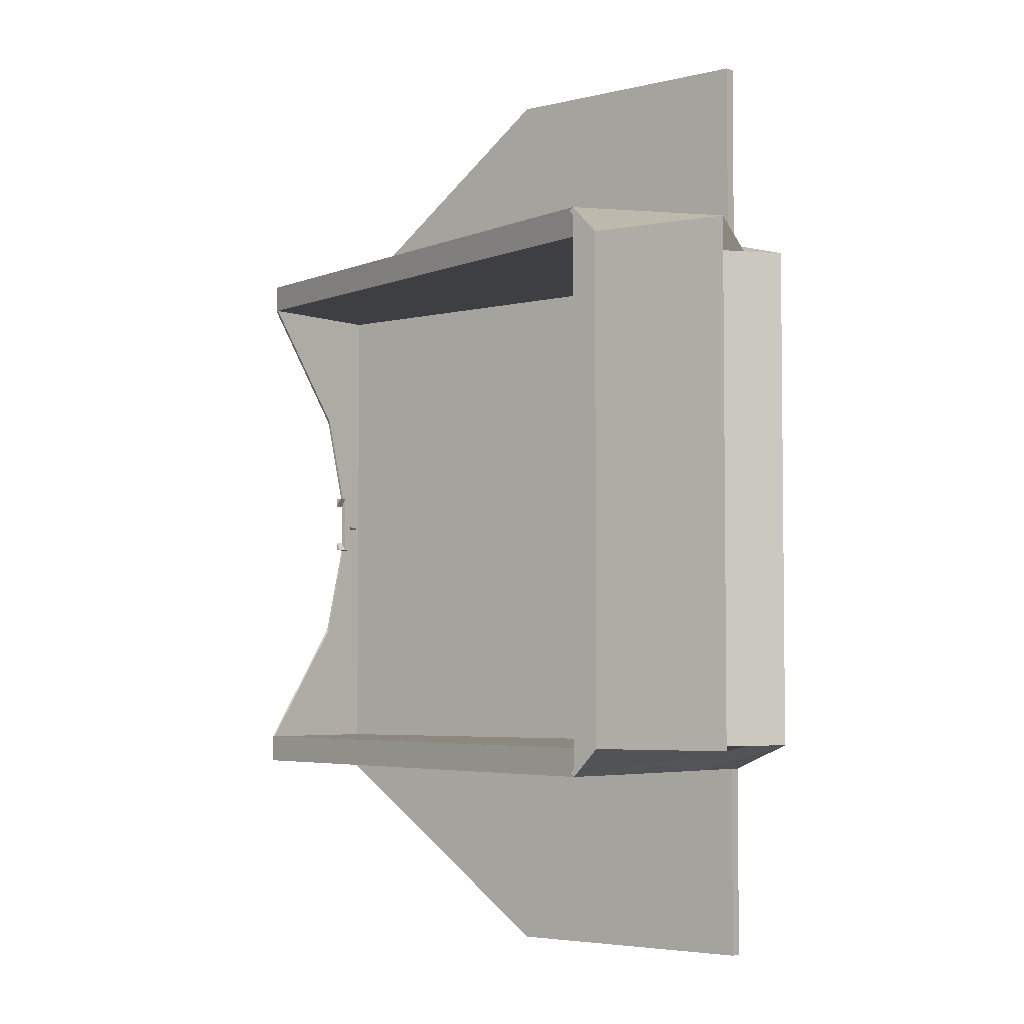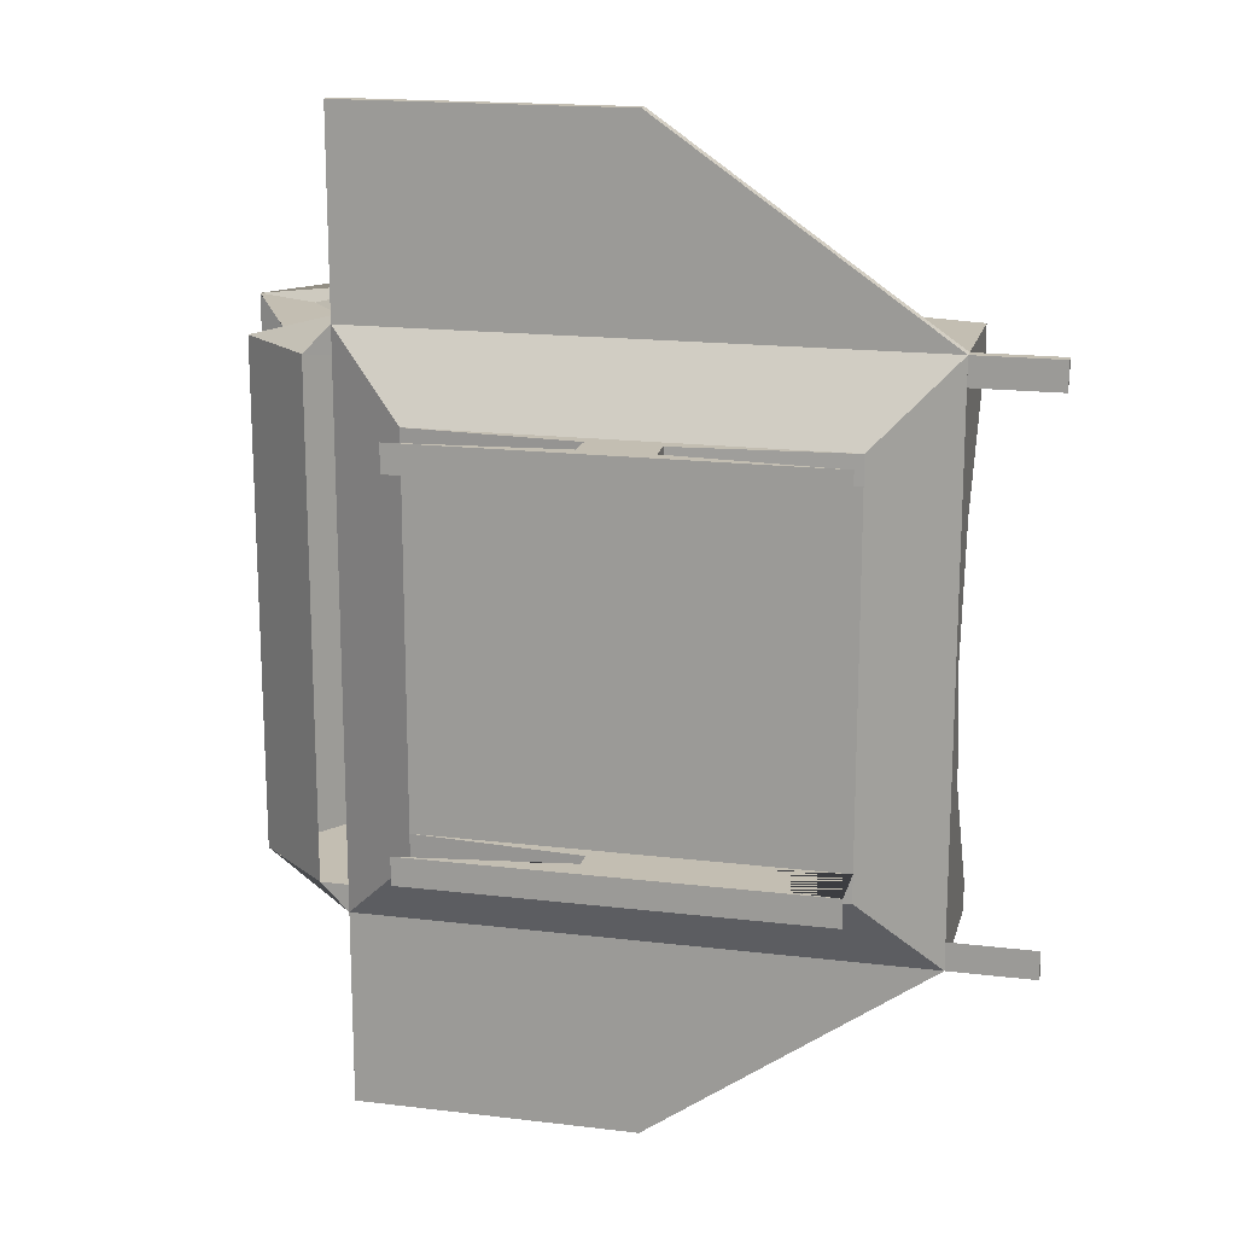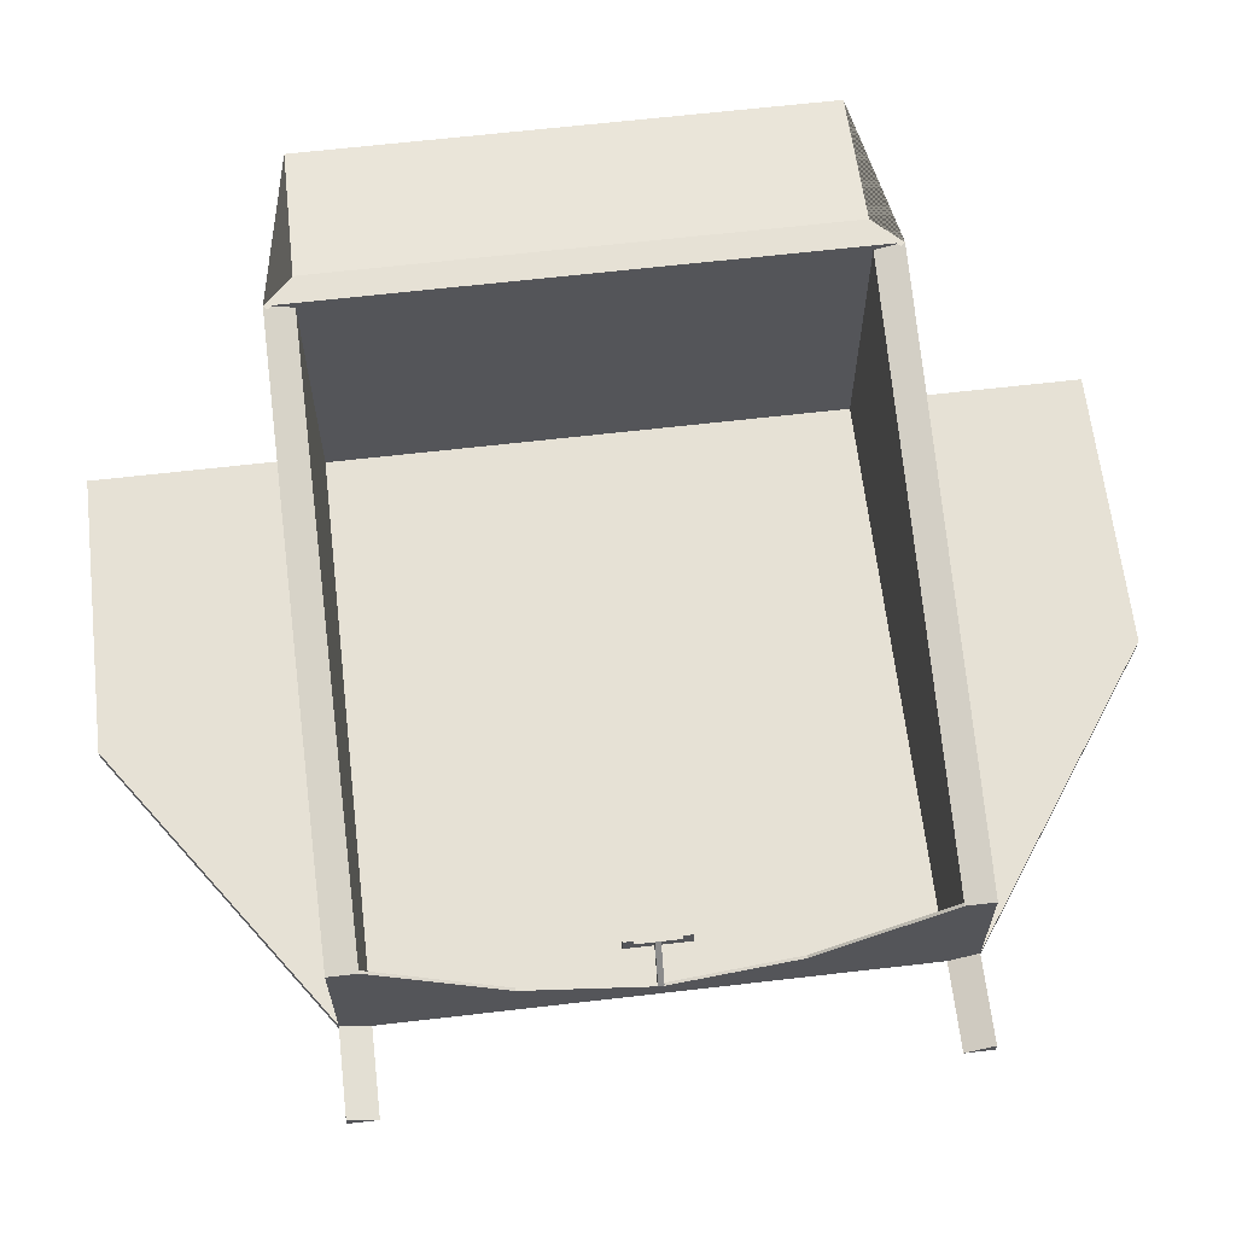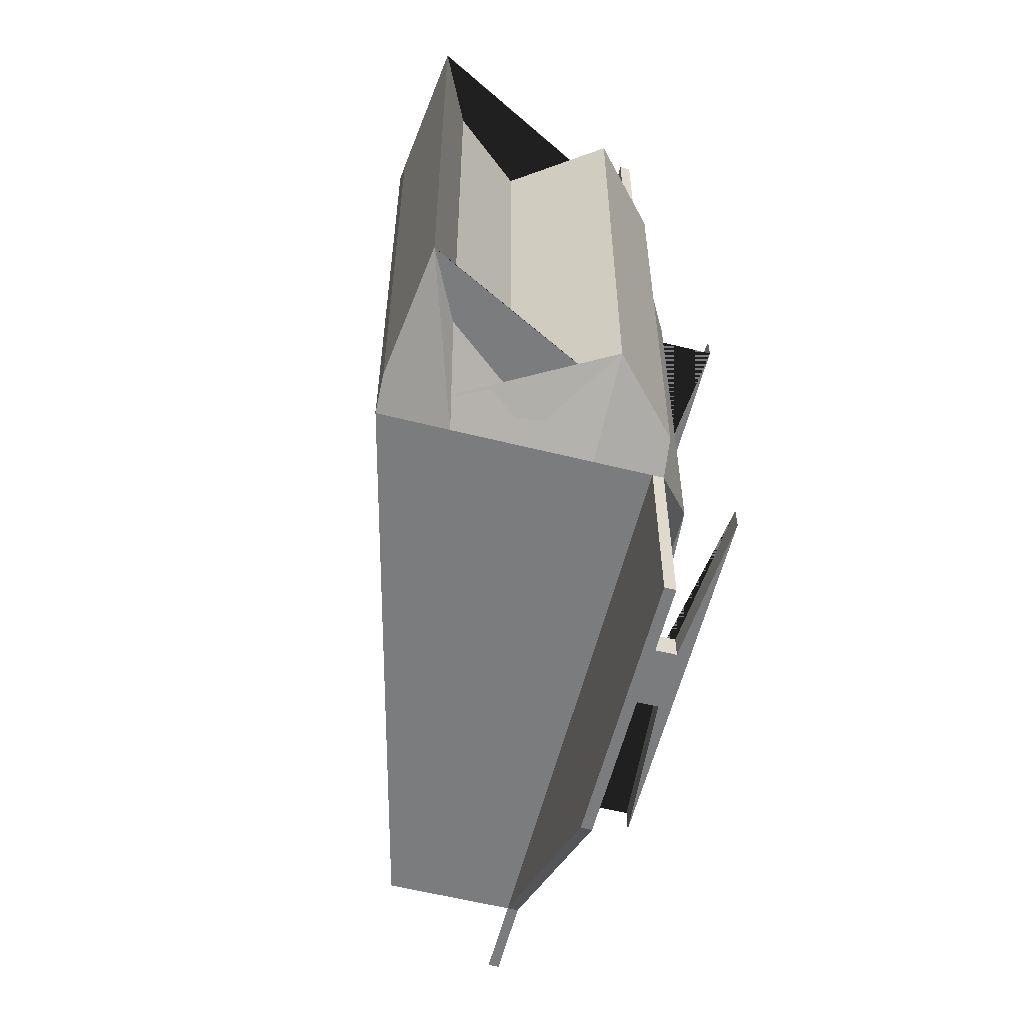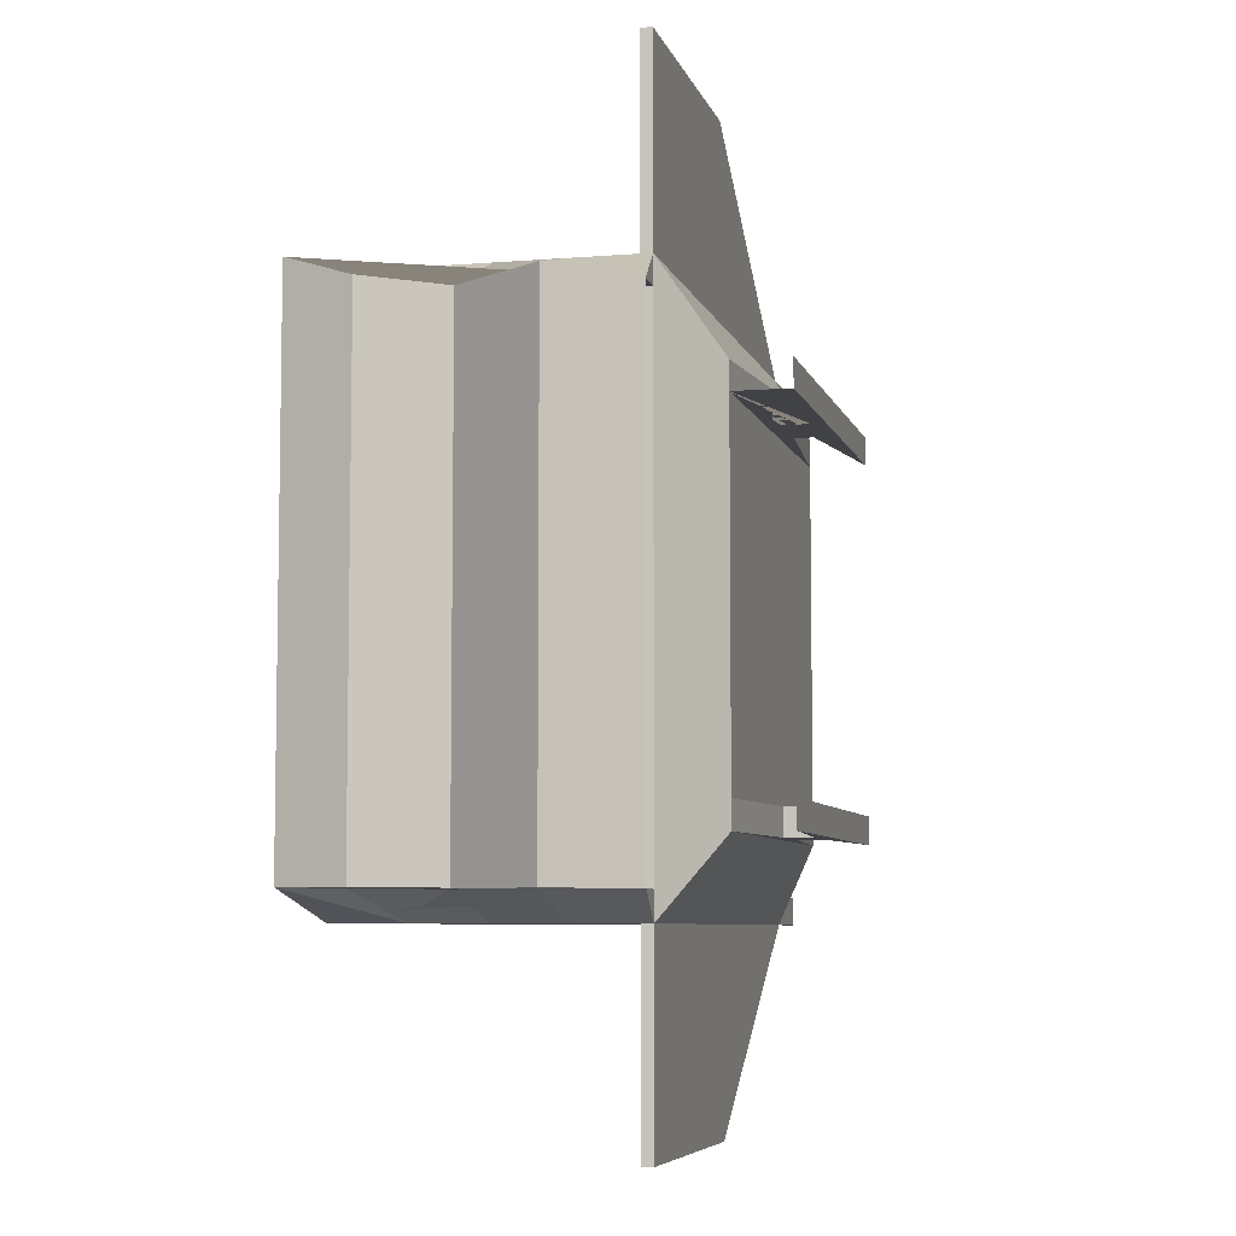
<metadata>
{"format":"obj","ext":"obj","renderer":"f3d","projection":"perspective","resolution":1024,"background":"white","views":[{"elev":-4.2,"azim":-140.4,"up":"+Z"},{"elev":17.3,"azim":13.6,"up":"+Z"},{"elev":64.2,"azim":83.3,"up":"+Y"},{"elev":-58.7,"azim":-104.4,"up":"+Z"},{"elev":-6.5,"azim":-76.2,"up":"+Z"}]}
</metadata>
<code>
o Cube
v 1 0.08757 -1
v 1 0.08757 1
v -1 0.08757 1
v -1 0.08757 -1
v 0.7234 -0.08757 -0.7234
v 0.7234 -0.08757 0.7234
v -0.7234 -0.08757 0.7234
v -0.7234 -0.08757 -0.7234
v 1 0.5876 -1
v -1.001 1.098 -0.999
v -1.001 1.098 0.999
v 1 0.08757 1
v 1 0.5876 1
v -1.001 1.098 0.999
v -1 0.08757 1
v 1 0.08757 1
v 1 0.5876 1
v -1.001 1.098 0.999
v -1.099 1.098 -0.9008
v 1 0.5876 -0.9
v -1.1 0.08757 -0.9
v 1 0.08757 -0.9
v 1 0.08757 1
v 1 0.5876 1
v -1.001 1.098 0.999
v -1.099 1.098 0.9008
v 1 0.5876 0.9
v 1 0.08757 0.9
v -1.099 1.098 0.9008
v 1 0.5876 0.9
v 1 0.08757 0.9
v -1.1 0.08757 0.9
v -1.099 1.098 0.9008
v 1 0.5876 0.9
v 1 0.08757 0.9
v -1.099 1.098 0.9008
v -1.1 0.08757 0.9
v 1 0.08757 0.9
v 0.7234 -0.08757 -0.7234
v 0.7234 -0.2876 -0.7234
v -0.7234 -0.2876 -0.7234
v 0.7234 -0.2876 -0.7234
v 0.7234 -0.2876 0.7234
v -0.7234 -0.2876 0.7234
v 0.7234 -0.08757 -0.7234
v 0.7234 -0.08757 -0.7234
v 0.7234 -0.08757 -0.7234
v 0.7234 -0.08757 -0.7234
v 0.7234 -0.2876 -0.7234
v 0.7234 -0.2876 -0.7234
v 0.7234 -0.2876 -0.7234
v 0.7234 -0.2876 -0.7234
v -0.1234 -0.2376 -0.6234
v -0.1234 -0.1376 -0.6234
v 0.7234 -0.2876 -0.6234
v 0.7234 -0.2876 -0.6234
v 0.7234 -0.2876 -0.6234
v 0.7234 -0.2876 -0.6234
v 0.7234 -0.08757 -0.6234
v 0.7234 -0.08757 -0.6234
v 0.7234 -0.08757 -0.6234
v 0.7234 -0.08757 -0.6234
v 0.7234 -0.2876 -0.6234
v -0.7234 -0.2876 -0.6234
v 0.7234 -0.2876 -0.6234
v 0.7234 -0.08757 -0.6234
v -0.7234 -0.08757 -0.6234
v 0.7234 -0.08757 -0.6234
v 0.1234 -0.1376 0.6234
v 0.1234 -0.2376 0.6234
v 0.1234 -0.1876 0.6234
v -0.1234 -0.2376 0.6234
v -0.1234 -0.1376 0.6234
v -0.1234 -0.1876 0.6234
v -0.7234 -0.2876 0.6234
v 0.7234 -0.2876 0.6234
v -0.7234 -0.08757 0.6234
v 0.7234 -0.08757 0.6234
v -0.1234 -0.1376 -0.7234
v -0.1234 -0.2376 -0.7234
v -0.1234 -0.1876 -0.7234
v 0.7234 -0.08757 -0.7234
v 0.7234 -0.2876 -0.7234
v 0.7234 -0.2876 -0.7234
v 0.1234 -0.1376 -0.7234
v 0.7234 -0.2876 -0.7234
v 0.7234 -0.08757 -0.7234
v 0.7234 -0.2876 -0.7234
v 0.7234 -0.2876 -0.7234
v 0.7234 -0.08757 -0.7234
v 0.7234 -0.08757 -0.7234
v 0.7234 -0.08757 -0.7234
v 0.1234 -0.2376 -0.7234
v 0.7234 -0.2876 -0.7234
v 0.7234 -0.2876 -0.7234
v 0.7234 -0.2876 -0.7234
v 0.7234 -0.2876 -0.7234
v 0.7234 -0.08757 -0.7234
v 0.7234 -0.08757 -0.7234
v 0.7234 -0.08757 -0.7234
v 0.7234 -0.08757 -0.7234
v 0.7234 -0.2876 -0.7234
v 0.7234 -0.08757 -0.7234
v 0.1234 -0.1876 -0.7234
v 0.7234 -0.2876 -0.7234
v 0.7234 -0.2876 -0.7234
v 0.7234 -0.2876 -0.7234
v 0.7234 -0.2876 -0.7234
v 0.7234 -0.08757 -0.7234
v 0.7234 -0.08757 -0.7234
v 0.7234 -0.08757 -0.7234
v 0.7234 -0.08757 -0.7234
v 0.7234 -0.2876 -0.7234
v 0.7234 -0.08757 -0.7234
v -0.1234 -0.1876 0.7234
v -0.1234 -0.1376 0.7234
v -0.1234 -0.2376 0.7234
v 0.1234 -0.1876 0.7234
v 0.1234 -0.2376 0.7234
v 0.1234 -0.1376 0.7234
v -0.1234 -0.1876 -0.6234
v 0.7234 -0.08757 -0.6234
v 0.7234 -0.2876 -0.6234
v 0.7234 -0.2876 -0.6234
v 0.1234 -0.1376 -0.6234
v 0.7234 -0.2876 -0.6234
v 0.7234 -0.08757 -0.6234
v 0.7234 -0.2876 -0.6234
v 0.7234 -0.2876 -0.6234
v 0.7234 -0.08757 -0.6234
v 0.7234 -0.08757 -0.6234
v 0.7234 -0.08757 -0.6234
v 0.1234 -0.2376 -0.6234
v 0.7234 -0.2876 -0.6234
v 0.7234 -0.2876 -0.6234
v 0.7234 -0.2876 -0.6234
v 0.7234 -0.2876 -0.6234
v 0.7234 -0.08757 -0.6234
v 0.7234 -0.08757 -0.6234
v 0.7234 -0.08757 -0.6234
v 0.7234 -0.08757 -0.6234
v 0.7234 -0.2876 -0.6234
v 0.7234 -0.08757 -0.6234
v 0.1234 -0.1876 -0.6234
v 0.7234 -0.2876 -0.6234
v 0.7234 -0.2876 -0.6234
v 0.7234 -0.2876 -0.6234
v 0.7234 -0.2876 -0.6234
v 0.7234 -0.08757 -0.6234
v 0.7234 -0.08757 -0.6234
v 0.7234 -0.08757 -0.6234
v 0.7234 -0.08757 -0.6234
v 0.7234 -0.2876 -0.6234
v 0.7234 -0.08757 -0.6234
v -1.144 0.666 -0.9
v -1.376 0.3376 -0.9
v -1.598 1.04 -0.9001
v -1 0.5876 -1
v -1 0.3376 -1
v -1 0.8394 -0.9999
v -1 0.5876 1
v -1.001 1.098 0.999
v -1.001 1.098 0.999
v -1 0.5876 1
v -1 0.8394 0.9999
v -1.001 1.098 0.999
v -1.001 1.098 0.999
v -1 0.8394 0.9999
v -1 0.3376 1
v -1.001 1.098 0.999
v -1.001 1.098 0.999
v -1 0.3376 1
v -1.099 1.098 0.9008
v -1.099 1.098 0.9008
v -1.144 0.666 0.9
v -1.099 1.098 0.9008
v -1.144 0.666 0.9
v -1.144 0.666 0.9
v -1.1 0.08757 0.9
v -1.099 1.098 0.9008
v -1.099 1.098 0.9008
v -1.099 1.098 0.9008
v -1.376 0.3376 0.9
v -1.376 0.3376 0.9
v -1.1 0.08757 0.9
v -1.099 1.098 0.9008
v -1.099 1.098 0.9008
v -1.376 0.3376 0.9
v -1.099 1.098 0.9008
v -1.598 1.04 0.9001
v -1.349 0.9151 0.9001
v -1.144 0.666 0.9
v -1.349 0.9151 -0.9001
v 1 0.1549 0
v 1 0.2682 0.45
v 1 0.2682 -0.45
v 1 0.08757 0.9
v 1 0.08757 0.9
v 1 0.08757 0
v 1 0.08757 0.9
v 1 0.08757 0.9
v 1 0.08757 0.9
v 1 0.08757 0.45
v 1 0.08757 0.9
v 1 0.08757 0.9
v 1 0.08757 0.9
v 1 0.08757 -0.45
v 1 0.08757 0.9
v 1 0.2682 0.45
v 1 0.5876 -1
v 1 0.5876 -0.9
v 0.98 0.5876 1
v 0.98 0.5876 -1
v -1.085 1.098 -0.8869
v -0.9869 1.098 -0.9851
v -0.9869 1.098 0.9851
v -1.085 1.098 0.8869
v 0 0.08757 1.7
v -1 0.08757 1.7
v 0 0.08757 -1.7
v -1 0.08757 -1.7
v -1 0.1276 1
v 1 0.1276 1
v 0 0.1276 1.7
v -1 0.1276 1.7
v 1 0.1276 -1
v -1 0.1276 -1
v 0 0.1276 -1.7
v -1 0.1276 -1.7
v 1.3 0.08757 -1
v 1.3 0.08757 -0.9
v 1.3 0.1276 -1
v 1.3 0.08757 1
v 1.3 0.08757 0.9
v 1.3 0.1276 1
v -0.366 -0.001288 0.8203
v -0.3768 -0.01021 0.84
v 1 0.1549 0
v 1 0.1549 0
v 1 0.1549 0
v 0.9 0.2549 0
v 1 0.08757 -0.01
v 0.9 0.2549 -0.01
v 1 0.08757 0.01
v 0.9 0.2549 0.01
v 1 0.1549 -0.01
v 1 0.1549 0.01
v 0.9 0.2849 0
v 0.9 0.2849 -0.01
v 0.9 0.2849 0.01
v 1 0.08757 0.01
v 0.9 0.2549 0.01
v 1 0.1549 0.01
v 0.9 0.2849 0.01
v 0.88 0.2849 0.11
v 0.88 0.2849 -0.11
v 0.9 0.2849 0.07667
v 0.9 0.2849 -0.07667
v 0.9 0.2549 0
v 0.9 0.2549 -0.01
v 0.9 0.2549 0.01
v 0.9 0.2849 0
v 0.9 0.2849 -0.01
v 0.9 0.2849 0.01
v 0.9 0.2549 0.01
v 0.9 0.2849 0.01
v 0.88 0.2549 0
v 0.88 0.2549 -0.01
v 0.88 0.2549 0.01
v 0.88 0.2849 0
v 0.88 0.2849 -0.01
v 0.88 0.2849 0.01
v 0.88 0.2549 0.01
v 0.88 0.2849 0.01
v 0.9 0.2549 0.11
v 0.9 0.2849 0.11
v 0.88 0.2549 0.11
v 0.88 0.2849 0.11
v 0.9 0.2549 -0.11
v 0.9 0.2849 -0.11
v 0.88 0.2549 -0.11
v 0.88 0.2849 -0.11
v 0.9 0.2849 0.04333
v 0.9 0.2849 0.07667
v 0.9 0.2849 -0.04333
v 0.9 0.2849 -0.07667
v 0.9 0.2849 -0.11
v 0.88 0.2849 -0.11
v 0.9 0.2849 -0.07667
v 0.9 0.3149 -0.11
v 0.88 0.3149 -0.11
v 0.9 0.3149 -0.07667
v 0.9 0.3149 0.11
v 0.88 0.3149 0.11
v 0.9 0.3149 0.07667
v 0.9 0.2149 0
v 0.9 0.2149 -0.01
v 0.9 0.2149 0.01
v 0.9 0.2149 0.01
v 0.88 0.2149 0
v 0.88 0.2149 -0.01
v 0.88 0.2149 0.01
v 0.88 0.2149 0.01
v 0.99 0.5876 -0.9
v 0.99 0.08757 -0.9
v 0.99 0.5876 0.9
v 0.99 0.1549 0
v 0.99 0.2682 0.45
v 0.99 0.2682 -0.45
v 0.99 0.08757 0
v 0.99 0.08757 0.45
v 0.99 0.08757 -0.45
v 0.99 0.08757 0.9
f 52 55 134 94
f 120 118 71 69
f 108 148 126 86
f 88 128 55 52
f 51 56 135 95
f 86 126 65 40
f 41 64 53 80
f 93 133 63 42
f 49 58 137 97
f 106 146 123 83
f 94 134 145 105
f 81 121 54 79
f 39 66 125 85
f 95 135 146 106
f 85 125 144 104
f 105 145 124 84
f 97 137 148 108
f 96 136 147 107
f 83 123 57 50
f 116 7 77 73
f 115 116 73 74
f 89 129 58 49
f 113 153 128 88
f 40 65 64 41
f 118 119 70 71
f 68 67 54 121 53 64 65 126 148 137 58 129 147 136 57 123 146 135 56 124 145 134 55 128 153 142 63 133 144 125 66 143 154 127 59 138 149 122 60 139 150 132 61 140 151 131 62 141 152 130
f 120 6 7 116
f 117 115 74 72
f 102 142 153 113
f 77 78 69 71 70 76 75 72 74 73
f 42 63 142 102
f 84 124 56 51
f 79 54 67 8
f 6 120 69 78
f 50 57 136 96
f 104 144 133 93
f 119 43 76 70
f 44 117 72 75
f 43 44 75 76
f 107 147 129 89
f 80 53 121 81
f 117 119 118 120 116 115
f 43 119 117 44
f 41 80 93 42 102 113 88 52 94 105 84 51 95 106 83 50 96 107 89 49 97 108 86 40
f 93 80 81 79 85 104
f 90 112 101 45 91 111 100 46 92 110 99 47 82 109 98 48 87 114 103 39 85 79 8 5
f 241 243 242 199
f 241 199 244 245
f 199 240 247 244
f 246 240 199 242
f 243 249 246 242
f 247 240 248 250
f 246 249 248 240
f 252 251 253 254
f 244 247 253 251
f 247 250 254 253
f 245 244 251 252
f 243 241 259 260
f 245 252 265 261
f 241 245 261 259
f 248 249 263 262
f 258 286 282 256
f 255 278 284 257
f 250 248 262 264
f 252 254 266 265
f 249 243 260 263
f 254 250 264 266
f 266 264 272 274
f 267 268 301 300
f 265 266 283 284 276 275
f 268 267 270 271
f 267 269 272 270
f 272 269 273 274
f 259 261 298 296
f 264 262 270 272
f 268 271 282 281
f 261 265 299 298
f 262 263 271 270
f 275 276 278 277
f 266 274 278 276 284 283
f 273 265 275 277
f 274 273 277 278
f 280 279 281 282
f 271 263 285 286 280 282
f 260 268 281 279
f 263 260 279 280 286 285
f 286 289 288 282
f 289 292 291 288
f 280 287 289 286
f 282 288 287 280
f 290 291 292
f 287 290 292 289
f 288 291 290 287
f 278 294 295 284
f 295 294 293
f 284 295 293 276
f 276 293 294 278
f 296 298 302 300
f 297 296 300 301
f 298 299 303 302
f 273 269 302 303
f 265 273 303 299
f 260 259 296 297
f 268 260 297 301
f 269 267 300 302
f 1 4 3 2
f 5 6 7 8
f 1 2 6 5
f 2 3 7 6
f 3 4 8 7
f 5 8 4 1
f 1 9 20 22
f 18 29 186 173 180 26 25 167 163 171
f 17 16 31 30
f 13 14 33 34
f 3 37 38 2
f 17 30 29 18
f 13 34 35 12
f 170 166 162
f 16 23 28 202 198 206 31
f 12 35 205 197 201 38 2
f 24 25 26 27
f 24 23 28 27
f 21 22 20 19 157 193 155 156
f 10 19 157 193 155 156 21 4 159 158 160
f 4 1 22 21
f 9 10 19 20
f 9 1 4 159 158 160 10
f 27 26 180 173 186 29 30 31 206 198 202 28
f 17 18 171 163 167 25 24 23 16
f 24 25 168 164 172 15 23
f 156 188 192 155
f 11 36 187 174 181 33 14 166 170
f 37 188 175 191 190 174 181 33 34 35 205 197 201 38
f 19 157 190 189
f 190 174 187
f 156 21 185 188
f 157 19 10 160
f 193 160 158 155
f 155 158 159 156
f 156 159 4 21
f 190 168 171 189
f 172 164 192 188
f 172 188 185 15
f 10 171 15 4
f 189 171 10 19
f 191 190 157 193
f 191 193 155 192 175
f 164 168 191 192
f 190 191 168
f 157 160 193
f 195 34 208 203
f 195 203 199 194
f 194 199 207 196
f 207 22 20 196
f 10 215 214 19
f 189 217 216 171
f 219 15 23 218
f 225 224 223 222
f 218 23 223 224
f 219 218 224 225
f 219 225 222 15
f 1 230 231 22
f 23 233 235 223
f 308 311 313 306
f 308 307 310 311
f 307 309 312 310
f 312 309 304 305
f 238 194 307 308 209 240 239
f 309 196 211 304
f 220 1 4 221
f 228 229 227 226
f 220 228 226 1
f 221 229 228 220
f 221 4 227 229
f 22 231 232 226
f 230 232 231
f 226 232 230 1
f 223 235 234 208
f 234 235 233
f 208 234 233 23
f 34 209 308 306
f 307 309 196 194 238 239 240
f 82 122 149 109
f 90 130 152 112
f 8 67 68 5
f 92 132 150 110
f 109 149 138 98
f 98 138 59 48
f 99 139 60 47
f 47 60 122 82
f 100 140 61 46
f 101 141 62 45
f 114 154 143 103
f 46 61 132 92
f 87 127 154 114
f 48 59 127 87
f 45 62 131 91
f 91 131 151 111
f 112 152 141 101
f 110 150 139 99
f 7 6 78 77
f 103 143 66 39
f 5 68 130 90
f 111 151 140 100
l 165 11
l 15 32
l 182 33
l 183 37
l 37 21
l 19 26
l 184 32
l 185 37
l 169 161
l 161 165
l 3 169
l 189 176
l 179 21
l 203 28
l 204 35
l 38 32
l 176 182
l 177 183
l 178 184
l 179 185
l 29 189
l 208 200
l 200 204
l 31 208
l 195 209
l 210 211
l 212 24
l 210 213

</code>
